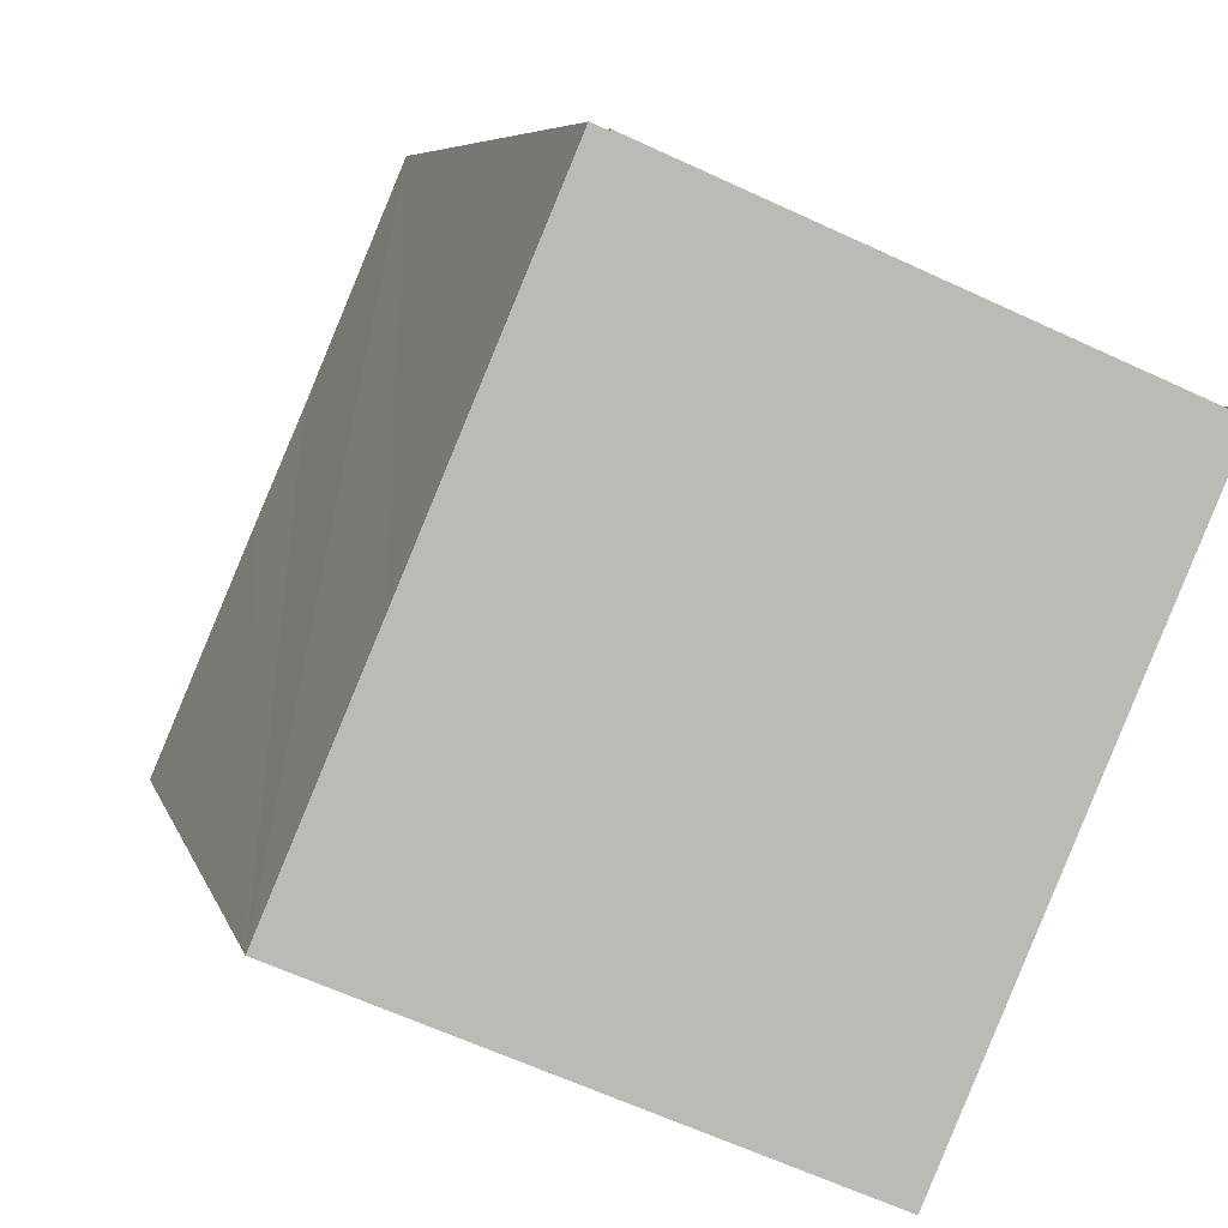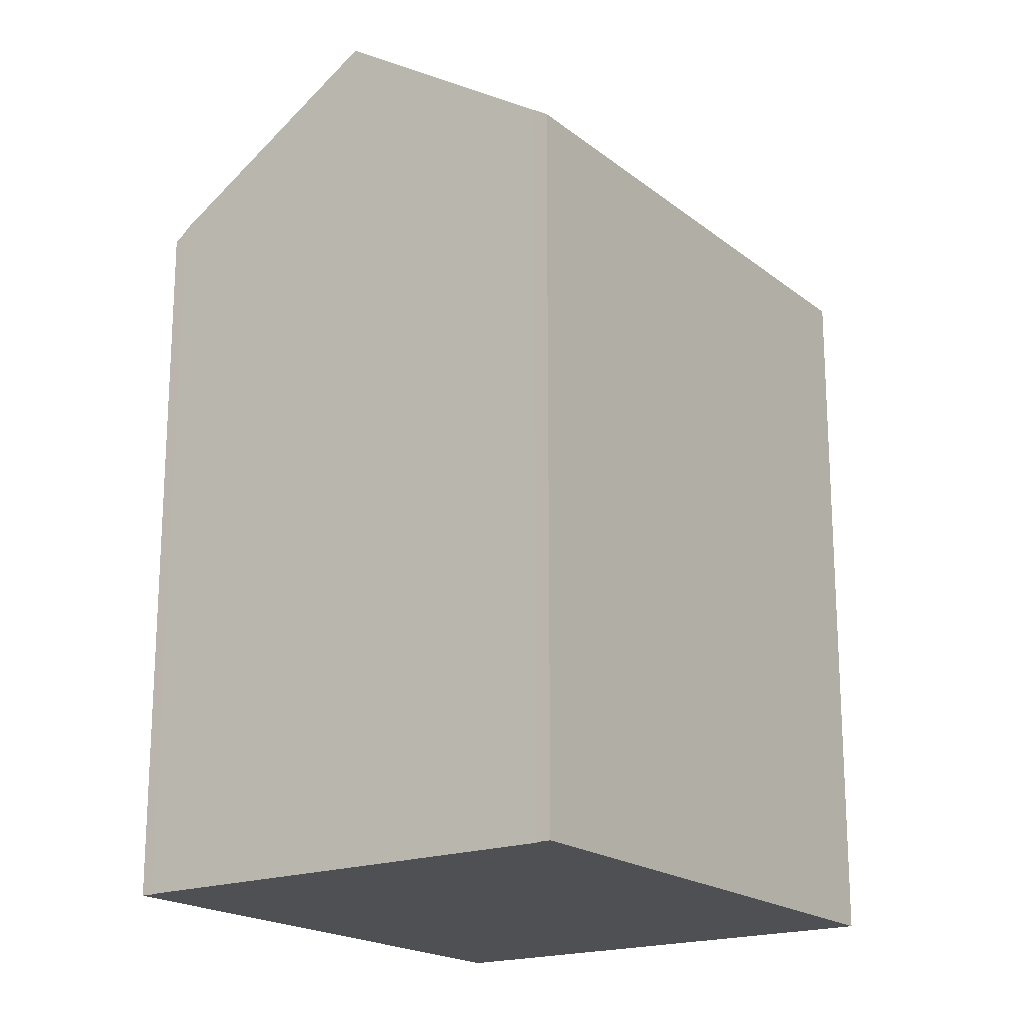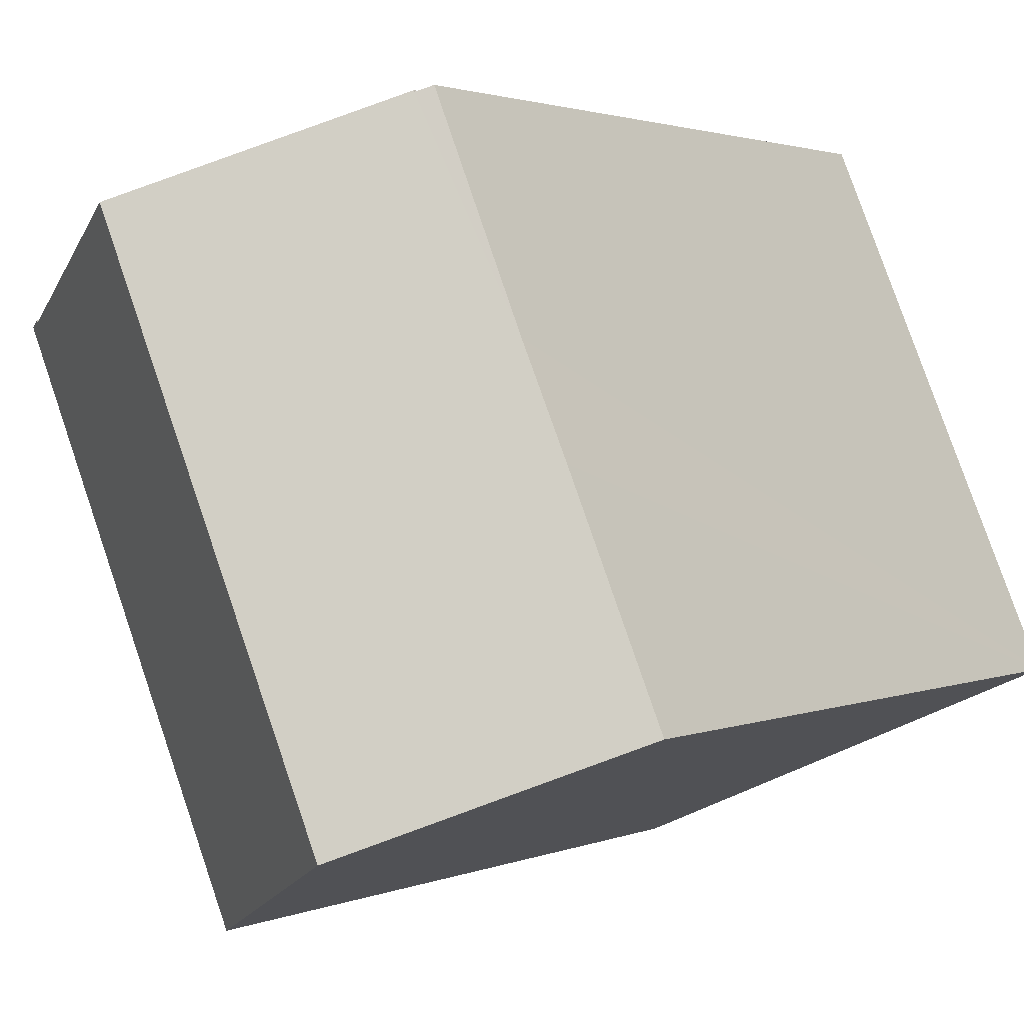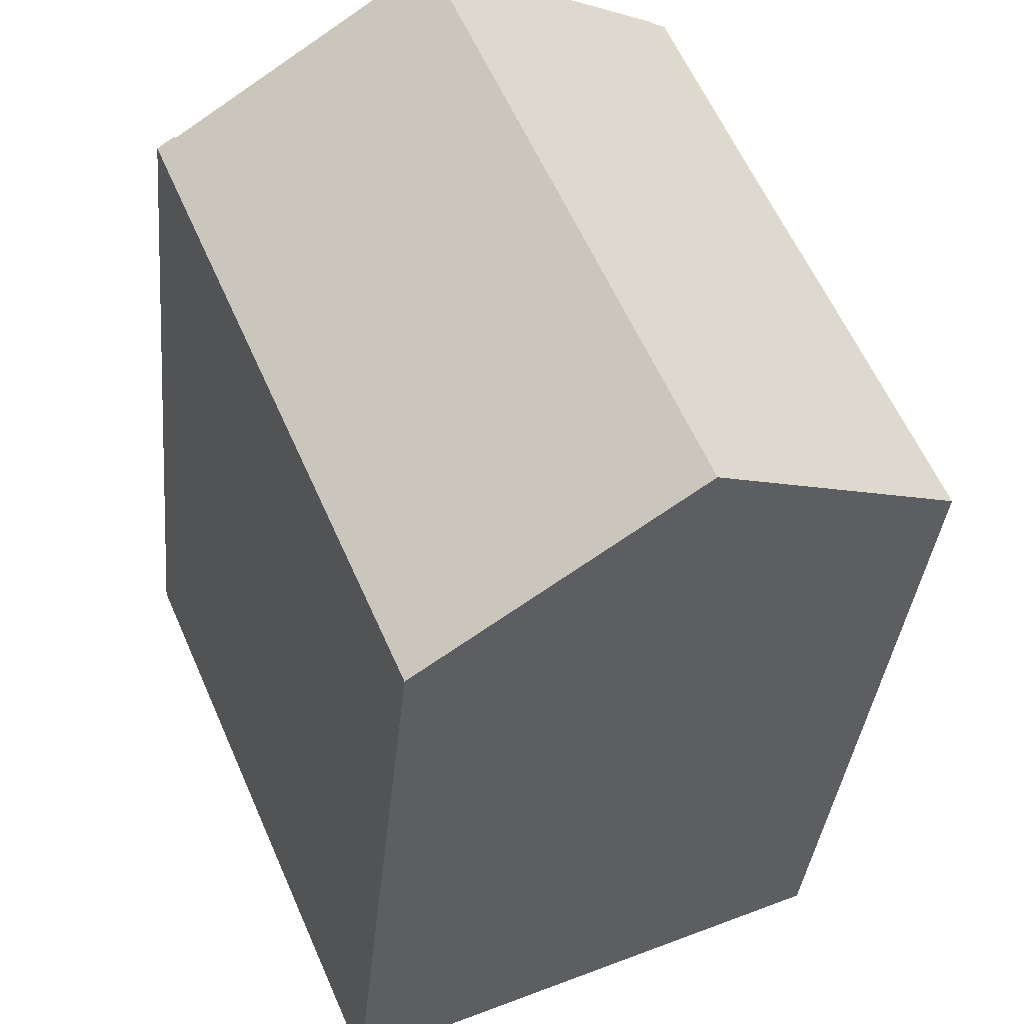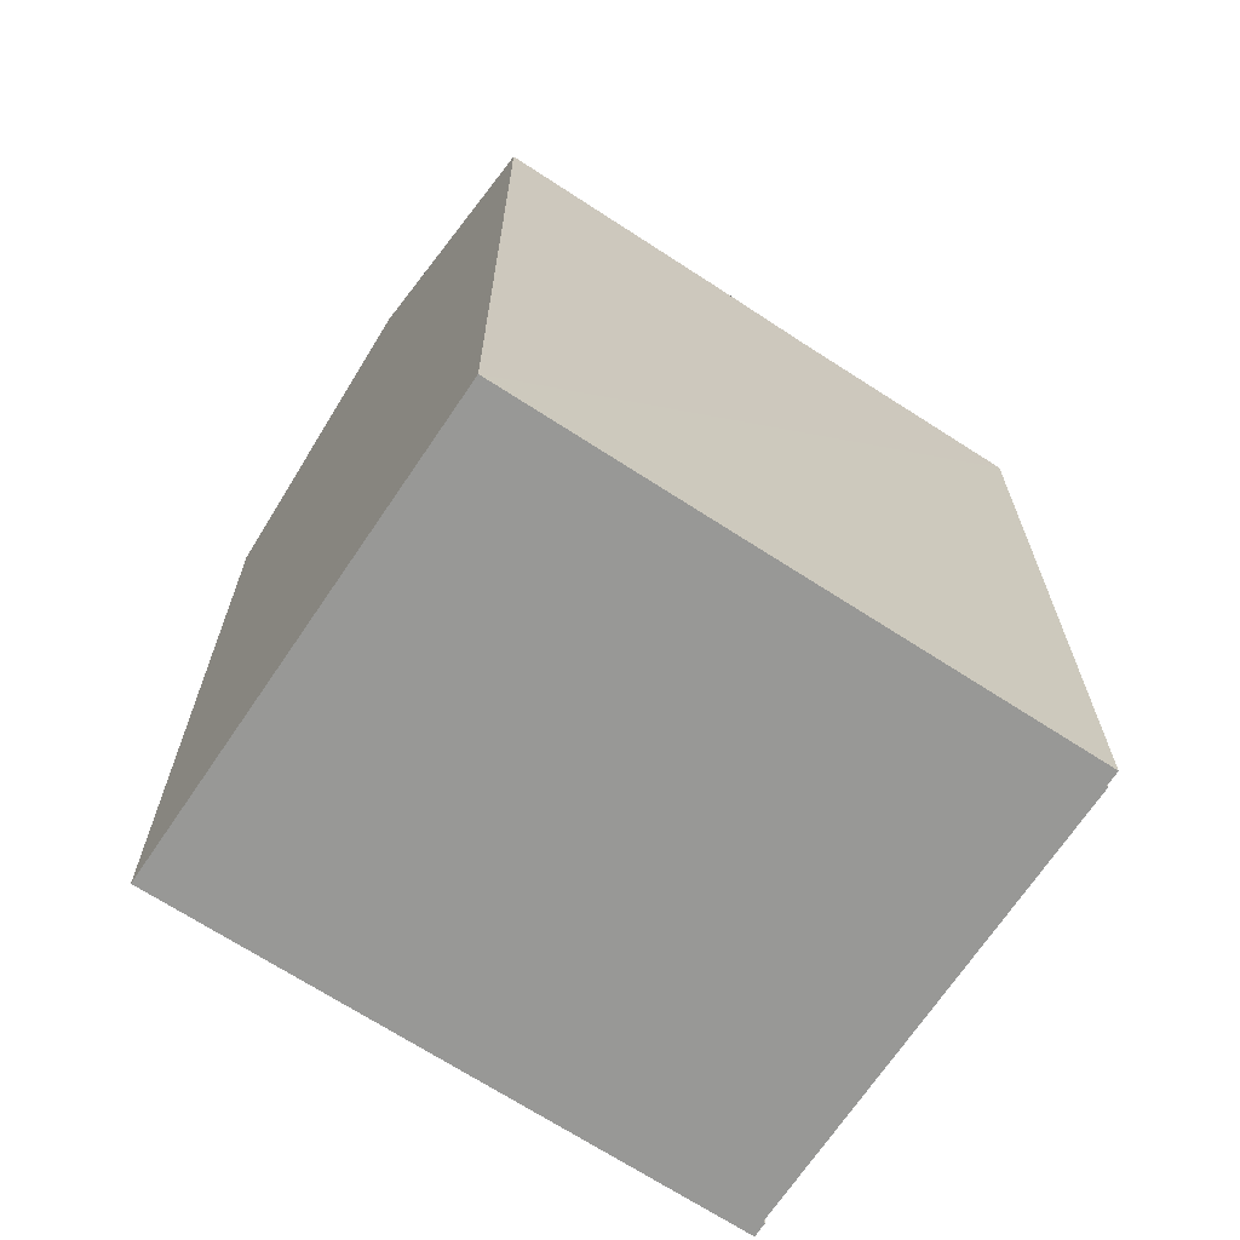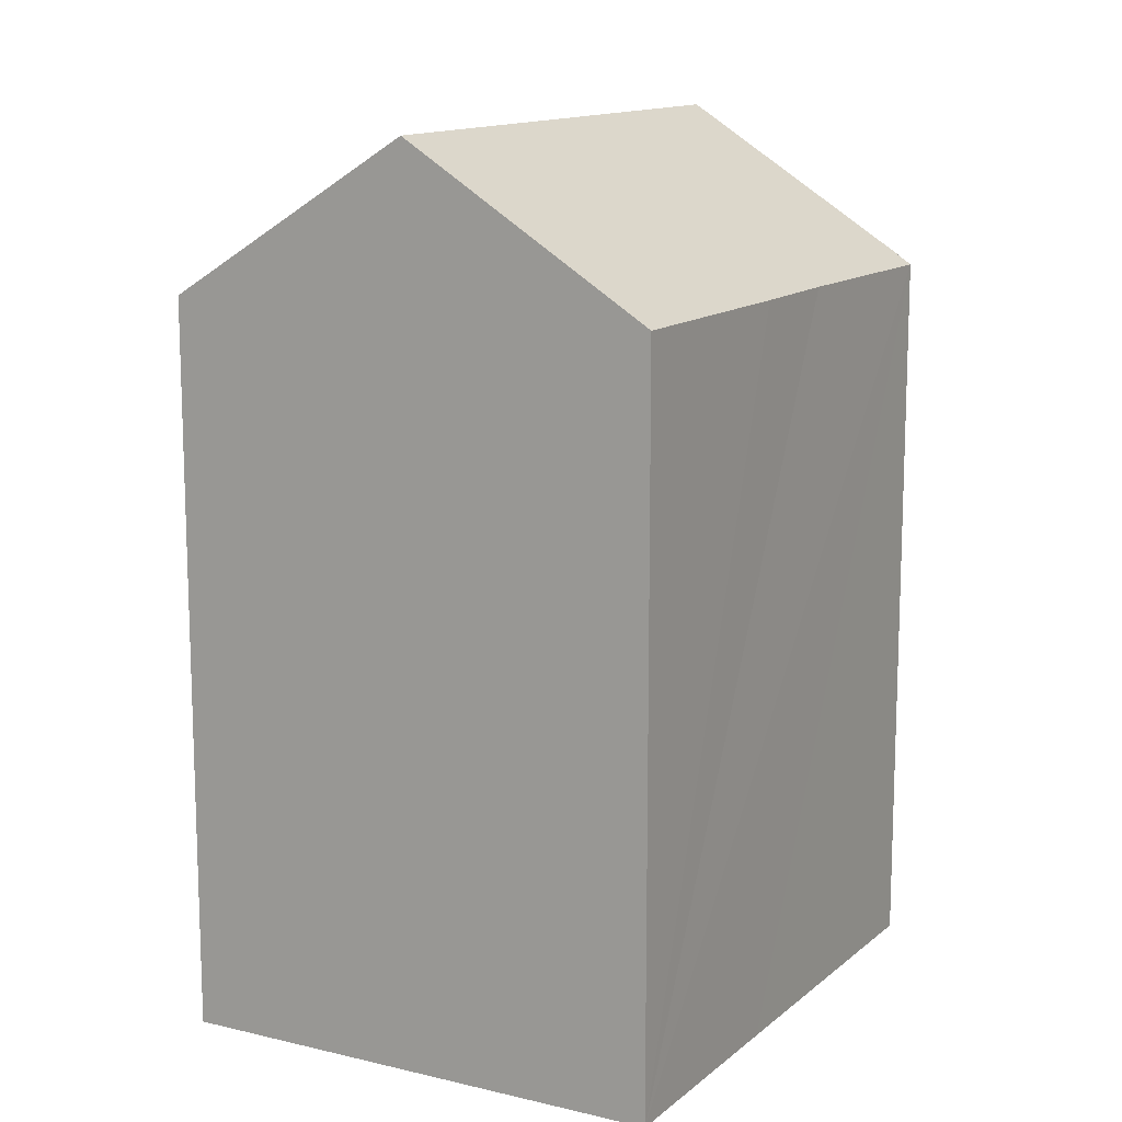
<metadata>
{"format":"obj","ext":"obj","renderer":"f3d","projection":"perspective","resolution":1024,"background":"white","views":[{"elev":6.2,"azim":-12.8,"up":"+Z"},{"elev":-19.1,"azim":58.1,"up":"+Y"},{"elev":2.0,"azim":-145.6,"up":"+Z"},{"elev":-34.7,"azim":174.7,"up":"+Z"},{"elev":-68.4,"azim":-100.1,"up":"+Y"},{"elev":13.2,"azim":-127.3,"up":"+Y"}]}
</metadata>
<code>
v  11.34 19.02 -5.022
v  17.63 18.78 8.645
v  11.69 18.78 -5.174
v  5.833 22.79 -2.583
v  11.75 22.79 11.18
v  17.26 19.04 8.813
v  17.66 18.78 8.707
v  17.28 19.04 8.865
v  6.167 18.99 13.53
v  3.525 18.79 8.23
v  5.81 18.75 13.68
v  6.179 18.99 13.57
v  2.381 18.78 5.593
v  0 18.79 1.151e-15
v  6.167 -8.285e-16 13.53
v  5.81 -8.377e-16 13.68
v  6.179 -8.308e-16 13.57
v  17.26 -5.396e-16 8.813
v  11.75 -6.844e-16 11.18
v  17.28 -5.428e-16 8.865
v  17.66 -5.331e-16 8.707
v  0 0 0
v  2.381 -3.425e-16 5.593
v  3.525 -5.039e-16 8.23
v  11.69 3.168e-16 -5.174
v  17.63 -5.294e-16 8.645
v  11.34 3.075e-16 -5.022
v  5.833 1.582e-16 -2.583
g defaultobject
f 1 2 3
f 2 1 4
f 2 4 5
f 2 5 6
f 2 6 7
f 8 7 6
f 9 10 11
f 5 9 12
f 9 5 4
f 13 4 14
f 4 13 10
f 4 10 9
f 11 15 9
f 15 11 16
f 12 6 5
f 6 12 17
f 6 17 18
f 18 17 19
f 20 7 8
f 7 20 21
f 15 12 9
f 12 15 17
f 18 8 6
f 8 18 20
f 22 13 14
f 13 22 10
f 10 22 11
f 11 22 23
f 11 23 16
f 16 23 24
f 21 2 7
f 2 21 3
f 3 21 25
f 25 21 26
f 1 14 4
f 14 1 3
f 14 3 25
f 14 25 27
f 14 27 28
f 14 28 22
f 20 26 21
f 26 20 25
f 25 20 18
f 25 18 19
f 25 19 17
f 25 17 27
f 27 17 28
f 28 17 15
f 28 15 16
f 28 16 24
f 28 24 22
f 22 24 23

</code>
